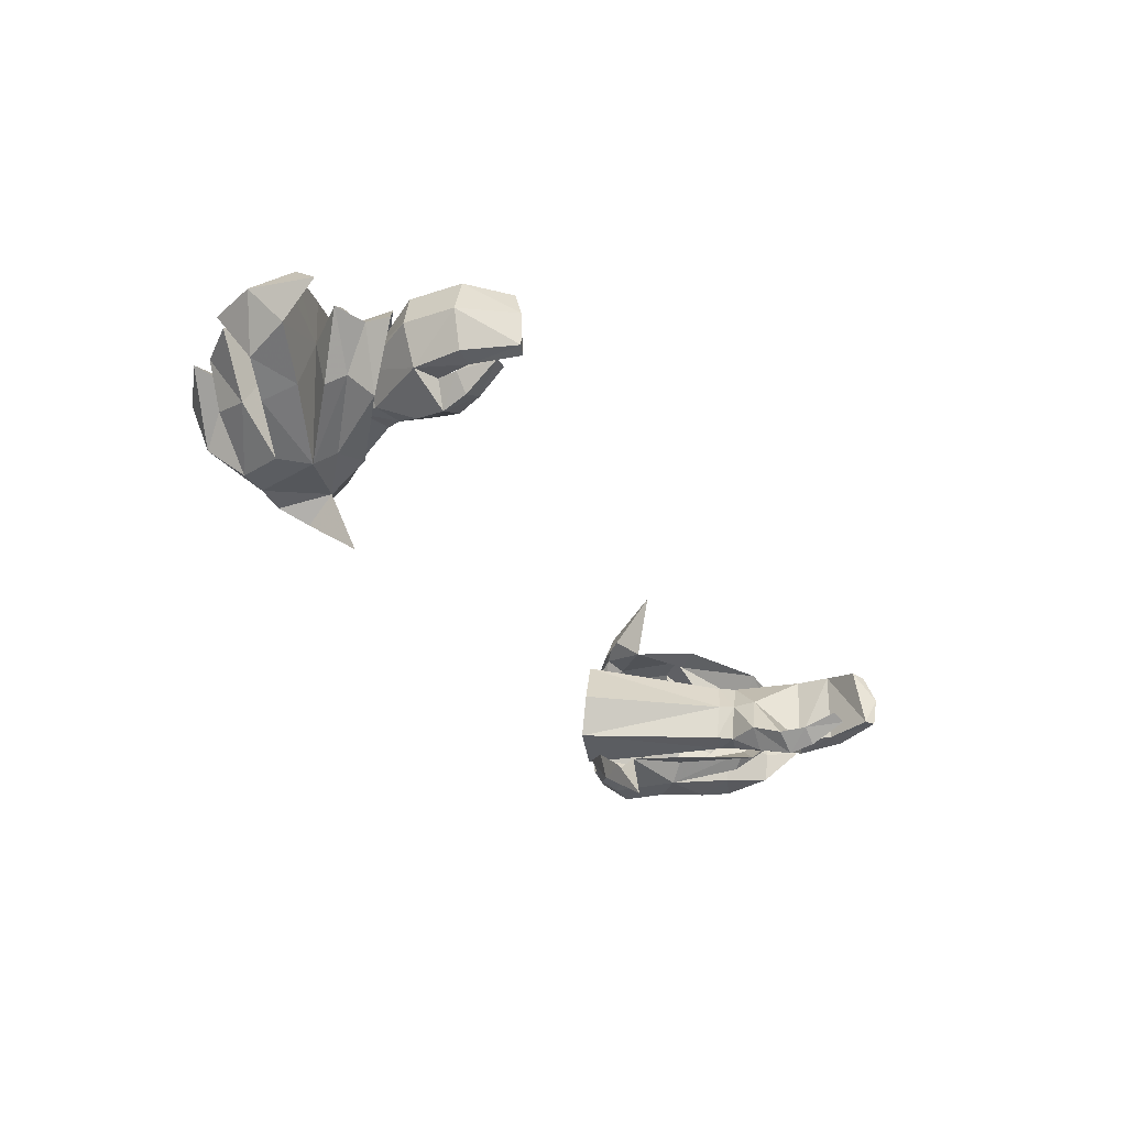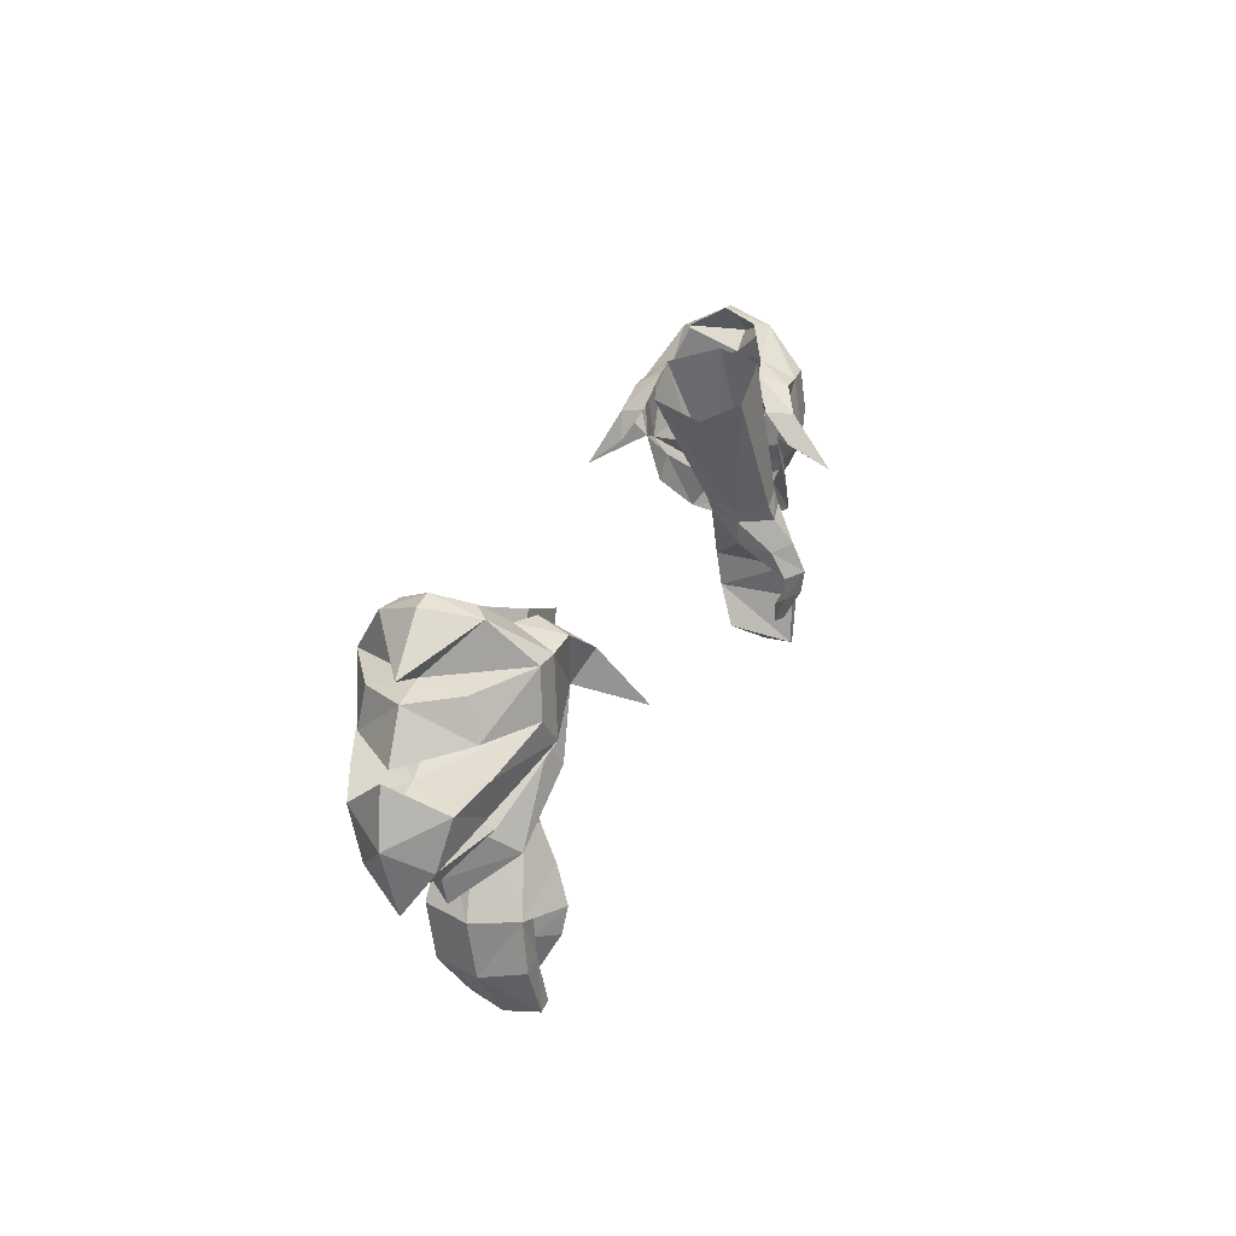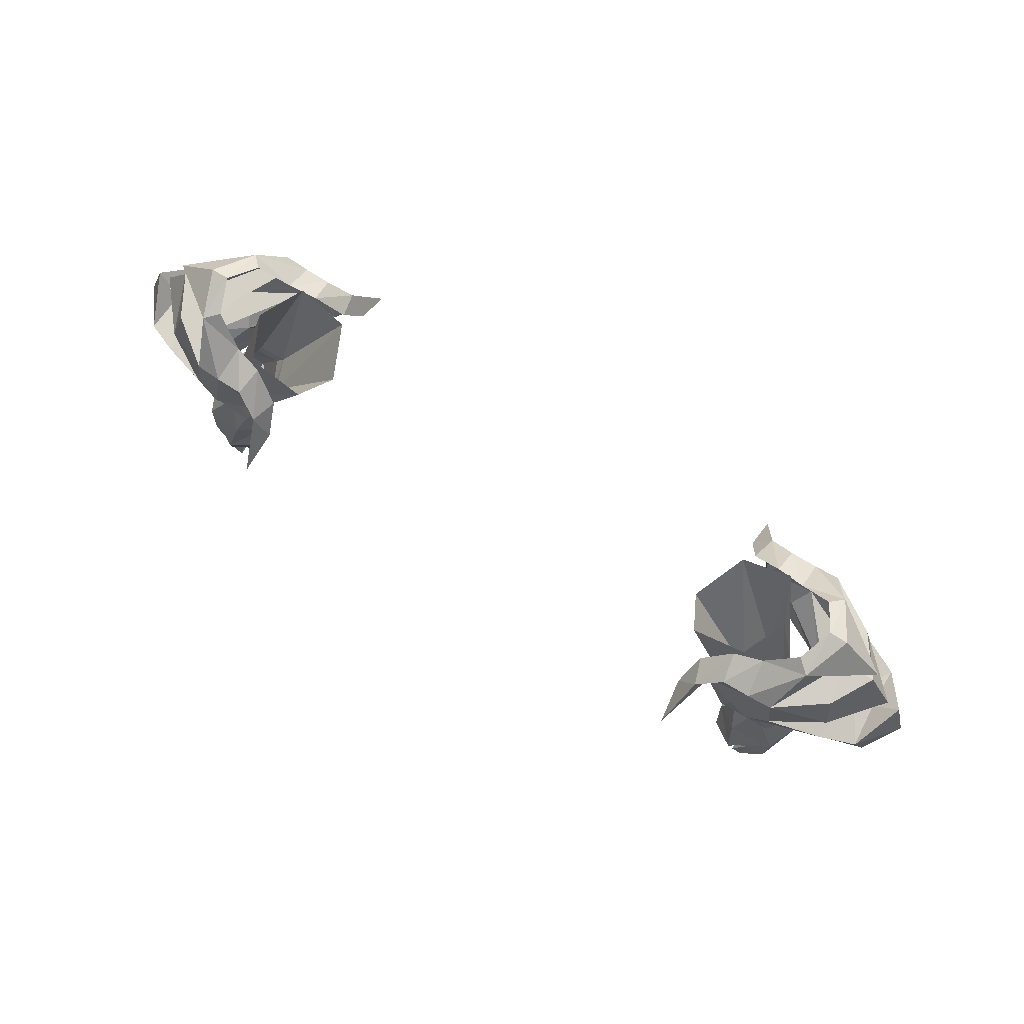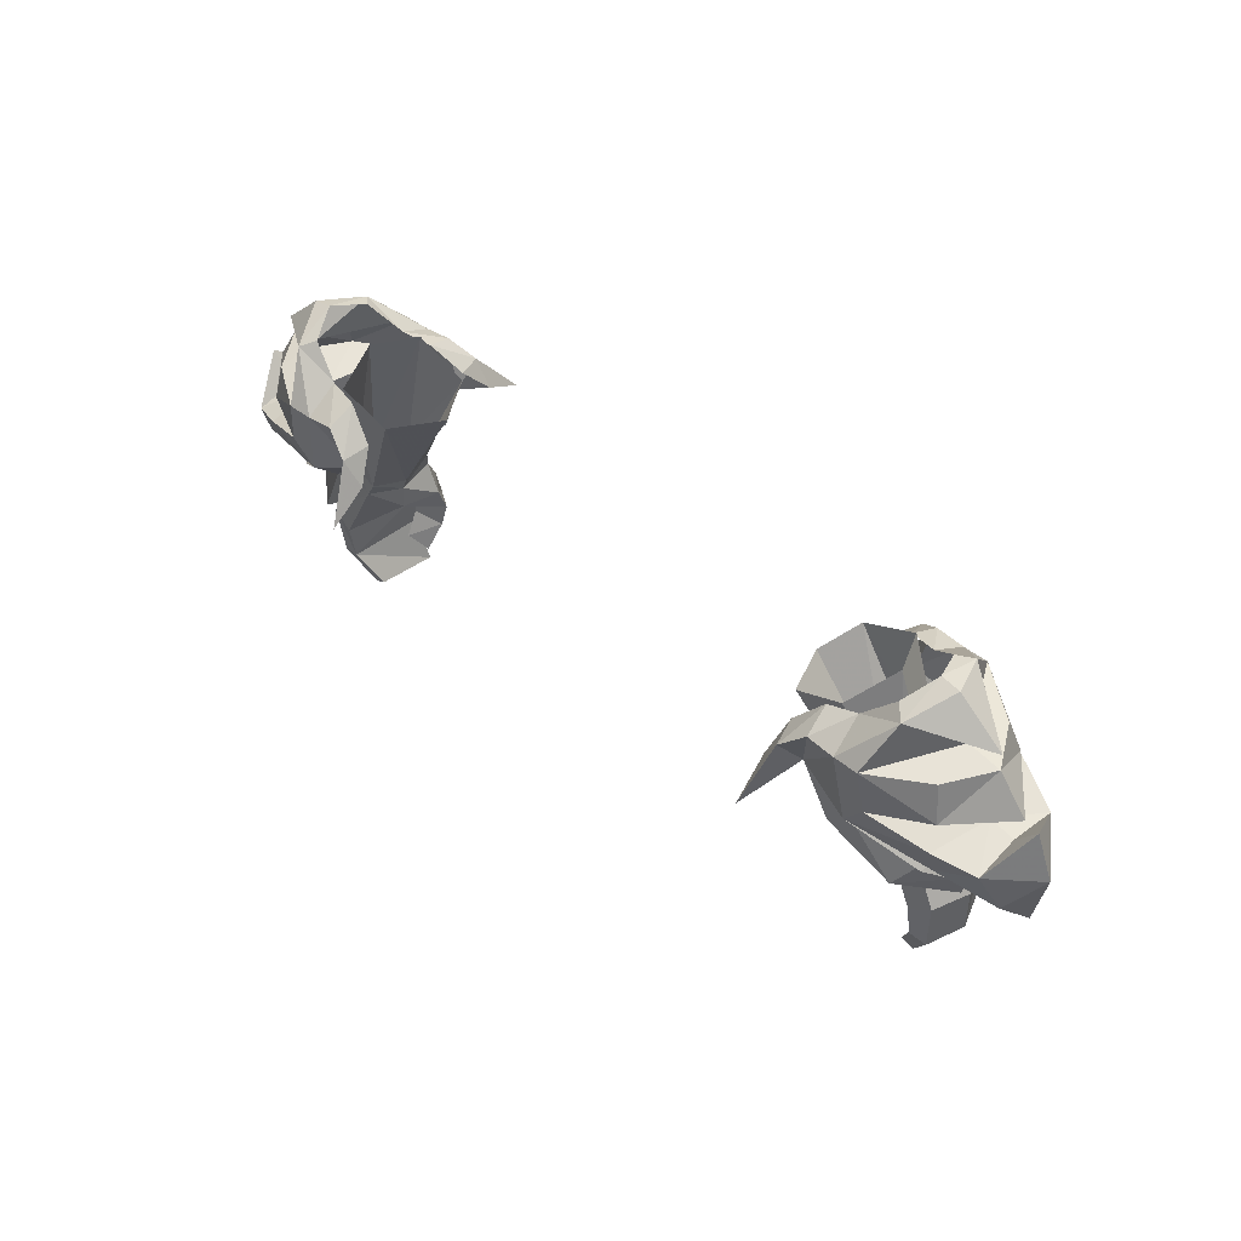
<metadata>
{"format":"obj","ext":"obj","renderer":"f3d","projection":"perspective","resolution":1024,"background":"white","views":[{"elev":-37.5,"azim":122.3,"up":"+Y"},{"elev":26.3,"azim":-69.4,"up":"+Z"},{"elev":74.9,"azim":31.6,"up":"+Z"},{"elev":43.1,"azim":-136.5,"up":"+Z"}]}
</metadata>
<code>
g knight_glove_male
v 15.64 0.7613 54.75
v 15.16 -0.2969 56.53
v 14.54 -2.635 53.77
v 22.75 2.044 55.13
v 22.3 2.694 57.14
v 19.46 0.579 57.54
v 19.85 0.3584 55.1
v 25.25 5.043 54.71
v 23.69 5.194 56.95
v 20.19 2.737 59.71
v 23.74 5.3 58.01
v 21.21 5.412 60.29
v 18.06 0.5136 57.49
v 16.48 0.4579 57.63
v 16.15 2.07 58.19
v 14.66 1.18 56.62
v 14.21 -0.3137 55.05
v 17.77 2.51 58.48
v 22.3 2.694 57.14
v 23.69 5.194 56.95
v 21.85 5.15 57.32
v 20.12 5.384 60.49
v 19.41 3.437 59.94
v 21.85 5.15 57.32
v 19.46 0.579 57.54
v 24.96 2.283 52.84
v 26.91 4.822 51.69
v 26.03 5.054 54.47
v 18.65 0.1596 53.6
v 22.58 1.734 51.65
v 22.86 1.385 53.71
v 19.85 0.3584 55.1
v 23.4 4.824 53.28
v 21.64 4.853 54.36
v 22.75 2.044 55.13
v 21.64 4.853 54.36
v 25.25 5.043 54.71
v 19.85 0.3584 55.1
v 24.75 4.844 52.88
v 24.96 2.283 52.84
v 26.03 5.054 54.47
v 22.86 1.385 53.71
v 24.96 2.283 52.84
v 24.75 4.844 52.88
v 25.62 2.883 50.3
v 18.65 0.1596 53.6
v 21.78 1.795 50.58
v 22.14 4.554 51.08
v 26.05 4.435 48.11
v 25.62 2.883 50.3
v 25.34 4.585 49.97
v 26.05 4.435 48.11
v 17.91 0.9908 52.61
v 17.04 0.5534 51.47
v 20.24 1.224 48.54
v 21.15 2.495 49.66
v 22.09 4.092 46.37
v 22.34 4.24 47.77
v 23.99 4.381 48.48
v 22.14 4.554 51.08
v 25.34 4.585 49.97
v 25.62 2.883 50.3
v 22.58 1.734 51.65
v 18.65 0.1596 53.6
v 23.99 4.381 48.48
v 21.78 1.795 50.58
v 15.31 8.41 54.01
v 13.93 11.45 52.4
v 14.72 9.746 55.55
v 22.5 7.842 54.57
v 19.46 9.233 54.23
v 19.07 9.453 56.67
v 22.08 7.554 56.66
v 23.69 5.194 56.95
v 25.25 5.043 54.71
v 19.97 7.827 59.22
v 21.21 5.412 60.29
v 23.74 5.3 58.01
v 17.67 9.388 56.62
v 14.35 8.275 55.92
v 15.9 7.837 57.62
v 16.09 9.332 56.76
v 13.79 9.395 54.1
v 17.55 7.603 57.98
v 22.08 7.554 56.66
v 19.25 7.119 59.58
v 20.12 5.384 60.49
v 21.85 5.15 57.32
v 19.07 9.453 56.67
v 24.74 7.356 52.34
v 26.03 5.054 54.47
v 26.91 4.822 51.69
v 18.26 9.034 52.73
v 22.56 8.22 53.04
v 22.34 7.459 51.09
v 19.46 9.233 54.23
v 22.5 7.842 54.57
v 19.46 9.233 54.23
v 24.74 7.356 52.34
v 22.56 8.22 53.04
v 24.74 7.356 52.34
v 25.47 6.337 49.97
v 18.26 9.034 52.73
v 21.55 7.123 50.06
v 26.05 4.435 48.11
v 25.47 6.337 49.97
v 17.6 7.977 52.02
v 20.99 6.208 49.3
v 19.98 7.155 47.96
v 16.71 8.101 50.73
v 22.34 4.24 47.77
v 22.09 4.092 46.37
v 22.34 7.459 51.09
v 25.47 6.337 49.97
v 18.26 9.034 52.73
v 23.99 4.381 48.48
v 21.55 7.123 50.06
v -15.77 0.7613 54.75
v -14.67 -2.635 53.77
v -15.29 -0.2969 56.53
v -19.59 0.579 57.54
v -22.42 2.694 57.14
v -22.88 2.044 55.13
v -19.98 0.3584 55.1
v -23.82 5.194 56.95
v -25.38 5.043 54.71
v -20.32 2.737 59.71
v -21.34 5.412 60.29
v -23.87 5.3 58.01
v -18.19 0.5136 57.49
v -16.28 2.07 58.19
v -16.6 0.4579 57.63
v -14.78 1.18 56.62
v -14.34 -0.3137 55.05
v -17.9 2.51 58.48
v -22.42 2.694 57.14
v -21.97 5.15 57.32
v -23.82 5.194 56.95
v -20.25 5.384 60.49
v -19.54 3.437 59.94
v -21.97 5.15 57.32
v -19.59 0.579 57.54
v -25.09 2.283 52.84
v -26.16 5.054 54.47
v -27.04 4.822 51.69
v -22.98 1.385 53.71
v -22.71 1.734 51.65
v -18.78 0.1595 53.6
v -19.98 0.3584 55.1
v -21.77 4.853 54.36
v -23.53 4.824 53.28
v -22.88 2.044 55.13
v -25.38 5.043 54.71
v -21.77 4.853 54.36
v -19.98 0.3584 55.1
v -24.88 4.843 52.88
v -26.16 5.054 54.47
v -25.09 2.283 52.84
v -22.98 1.385 53.71
v -25.09 2.283 52.84
v -24.88 4.843 52.88
v -25.75 2.883 50.3
v -18.78 0.1595 53.6
v -22.27 4.554 51.08
v -21.91 1.795 50.58
v -26.18 4.435 48.11
v -25.75 2.883 50.3
v -26.18 4.435 48.11
v -25.47 4.585 49.97
v -20.36 1.224 48.54
v -17.17 0.5534 51.47
v -18.04 0.9908 52.61
v -21.28 2.495 49.66
v -22.47 4.24 47.77
v -22.22 4.092 46.37
v -24.11 4.38 48.48
v -25.75 2.883 50.3
v -25.47 4.585 49.97
v -22.27 4.554 51.08
v -22.71 1.734 51.65
v -18.78 0.1595 53.6
v -24.11 4.38 48.48
v -21.91 1.795 50.58
v -15.43 8.41 54.01
v -14.85 9.746 55.55
v -14.06 11.45 52.4
v -19.2 9.453 56.67
v -19.59 9.233 54.23
v -22.63 7.842 54.57
v -22.21 7.554 56.66
v -23.82 5.194 56.95
v -25.38 5.043 54.71
v -20.1 7.827 59.22
v -23.87 5.3 58.01
v -21.34 5.412 60.29
v -17.8 9.388 56.62
v -16.03 7.837 57.62
v -14.48 8.275 55.92
v -16.22 9.332 56.76
v -13.92 9.395 54.1
v -17.68 7.603 57.98
v -22.21 7.554 56.66
v -20.25 5.384 60.49
v -19.38 7.119 59.58
v -21.97 5.15 57.32
v -19.2 9.453 56.67
v -24.87 7.356 52.34
v -27.04 4.822 51.69
v -26.16 5.054 54.47
v -22.69 8.22 53.04
v -18.39 9.034 52.73
v -22.46 7.459 51.09
v -19.59 9.233 54.23
v -22.63 7.842 54.57
v -19.59 9.233 54.23
v -24.87 7.356 52.34
v -22.69 8.22 53.04
v -24.87 7.356 52.34
v -25.6 6.337 49.97
v -18.39 9.034 52.73
v -21.68 7.123 50.06
v -26.18 4.435 48.11
v -25.6 6.337 49.97
v -20.11 7.155 47.96
v -21.12 6.208 49.3
v -17.73 7.977 52.02
v -16.84 8.101 50.73
v -22.47 4.24 47.77
v -22.22 4.092 46.37
v -25.6 6.337 49.97
v -22.46 7.459 51.09
v -18.39 9.034 52.73
v -24.11 4.38 48.48
v -21.68 7.123 50.06
f 1 2 3
f 4 5 6
f 6 7 4
f 4 8 9
f 9 5 4
f 10 11 12
f 10 13 6
f 2 14 15
f 15 16 2
f 17 2 16
f 14 18 15
f 19 20 21
f 10 12 22
f 22 23 10
f 10 24 11
f 19 21 25
f 26 27 28
f 29 30 31
f 31 7 29
f 32 33 34
f 35 36 37
f 6 24 10
f 35 38 36
f 39 40 41
f 32 42 33
f 33 42 43
f 43 44 33
f 30 45 26
f 26 31 30
f 45 27 26
f 46 47 48
f 45 49 27
f 50 51 52
f 53 54 55
f 55 56 53
f 55 57 58
f 58 56 55
f 47 59 48
f 60 61 62
f 62 63 60
f 64 60 63
f 65 56 58
f 29 53 56
f 56 66 29
f 1 54 53
f 29 1 53
f 13 14 1
f 3 2 17
f 29 13 1
f 7 6 13
f 14 13 18
f 65 66 56
f 18 13 10
f 10 23 18
f 7 13 29
f 1 14 2
f 67 68 69
f 70 71 72
f 72 73 70
f 70 73 74
f 74 75 70
f 76 77 78
f 76 72 79
f 69 80 81
f 81 82 69
f 83 80 69
f 82 81 84
f 85 21 20
f 76 86 87
f 87 77 76
f 76 78 88
f 85 89 21
f 90 91 92
f 93 71 94
f 94 95 93
f 96 34 33
f 97 37 36
f 72 76 88
f 97 36 98
f 39 41 99
f 96 33 100
f 33 44 101
f 101 100 33
f 95 94 90
f 90 102 95
f 102 90 92
f 103 48 104
f 102 92 105
f 106 52 51
f 107 108 109
f 109 110 107
f 109 108 111
f 111 112 109
f 104 48 59
f 60 113 114
f 114 61 60
f 115 113 60
f 116 111 108
f 93 117 108
f 108 107 93
f 67 107 110
f 93 107 67
f 79 67 82
f 68 83 69
f 93 67 79
f 71 79 72
f 82 84 79
f 116 108 117
f 84 86 76
f 76 79 84
f 71 93 79
f 67 69 82
f 118 119 120
f 121 122 123
f 123 124 121
f 125 126 123
f 123 122 125
f 127 128 129
f 127 121 130
f 131 132 120
f 120 133 131
f 134 133 120
f 132 131 135
f 136 137 138
f 139 128 127
f 127 140 139
f 127 129 141
f 136 142 137
f 143 144 145
f 146 147 148
f 148 124 146
f 149 150 151
f 152 153 154
f 121 127 141
f 152 154 155
f 156 157 158
f 149 151 159
f 160 159 151
f 151 161 160
f 143 162 147
f 147 146 143
f 162 143 145
f 163 164 165
f 162 145 166
f 167 168 169
f 170 171 172
f 172 173 170
f 174 175 170
f 170 173 174
f 165 164 176
f 177 178 179
f 179 180 177
f 181 180 179
f 182 174 173
f 173 172 148
f 148 183 173
f 118 172 171
f 148 172 118
f 130 118 132
f 119 134 120
f 148 118 130
f 124 130 121
f 132 135 130
f 182 173 183
f 127 130 135
f 135 140 127
f 124 148 130
f 118 120 132
f 184 185 186
f 187 188 189
f 189 190 187
f 191 190 189
f 189 192 191
f 193 194 195
f 193 196 187
f 197 198 185
f 185 199 197
f 200 185 198
f 199 201 197
f 202 138 137
f 203 204 193
f 193 195 203
f 193 205 194
f 202 137 206
f 207 208 209
f 210 188 211
f 211 212 210
f 213 151 150
f 214 154 153
f 187 205 193
f 214 215 154
f 156 216 157
f 213 217 151
f 218 161 151
f 151 217 218
f 207 210 212
f 212 219 207
f 219 208 207
f 220 221 164
f 219 222 208
f 223 169 168
f 224 225 226
f 226 227 224
f 228 225 224
f 224 229 228
f 221 176 164
f 230 231 179
f 179 178 230
f 232 179 231
f 233 225 228
f 225 234 211
f 211 226 225
f 184 227 226
f 211 184 226
f 196 199 184
f 186 185 200
f 211 196 184
f 188 187 196
f 199 196 201
f 233 234 225
f 193 204 201
f 201 196 193
f 188 196 211
f 184 199 185
g knight_glove_male
v 17.84 1.398 48.73
v 19.21 1.581 49.25
v 18.92 1.753 50.19
v 17.53 1.666 49.68
v 20.08 3.568 49.48
v 19.69 5.239 49.16
v 19.34 5.331 50
v 19.74 3.583 50.31
v 17.2 3.633 49.21
v 17.58 3.553 48.37
v 17.58 3.553 48.37
v 17.2 3.633 49.21
v 17.84 5.497 49.49
v 18.41 5.422 48.58
v 21.45 5.496 45.73
v 20.22 5.636 44.96
v 21.08 0.9626 45.5
v 22.08 3.224 45.53
v 18.81 -0.308 45.25
v 18.44 0.3792 47.16
v 17.19 1.302 46.9
v 17.46 0.5476 45.22
v 19.75 1.011 43.86
v 19.73 1.036 44.96
v 18.99 -0.04814 43.77
v 19.73 1.036 44.96
v 19.75 1.011 43.86
v 17.92 0.5999 43.68
v 17.46 0.5476 45.22
v 19.31 1.061 41.73
v 19.74 1.712 42.4
v 19.74 1.712 42.4
v 18.44 1.336 41.91
v 21.22 5.174 42.65
v 20.23 5.298 42.89
v 21.88 2.89 42.57
v 19.91 4.189 40.32
v 19.21 4.287 40.7
v 20.19 2.429 39.75
v 20.01 0.7409 42.94
v 21.06 0.7725 42.76
v 19.9 0.62 39.92
v 19.3 0.5472 40.22
v 19.3 0.5472 40.22
v 20.01 0.7409 42.94
v 20.19 2.429 39.75
v 19.3 0.5472 40.22
v 19.21 4.287 40.7
v 19.91 4.189 40.32
v 17.92 0.5999 43.68
v 18.44 1.336 41.91
v 16.68 7.718 58.11
v 13.85 7.468 56.83
v 13.53 2.252 57.29
v 12.53 4.36 56.36
v 12.53 4.36 56.36
v 17.74 4.87 58.87
v 16.59 2.315 58.64
v 17.72 3.527 46.96
v 17.19 1.302 46.9
v 18.44 1.336 41.91
v 19.74 1.712 42.4
v 19.31 1.061 41.73
v 19.9 0.62 39.92
v -17.97 1.397 48.73
v -17.66 1.666 49.68
v -19.05 1.753 50.19
v -19.33 1.581 49.25
v -20.21 3.568 49.48
v -19.87 3.583 50.31
v -19.46 5.331 50
v -19.82 5.239 49.16
v -17.7 3.553 48.37
v -17.33 3.633 49.21
v -17.7 3.553 48.37
v -18.54 5.422 48.58
v -17.97 5.497 49.49
v -17.33 3.633 49.21
v -20.35 5.636 44.96
v -21.58 5.495 45.73
v -22.21 3.224 45.53
v -21.21 0.9626 45.5
v -18.94 -0.308 45.25
v -17.59 0.5476 45.22
v -17.32 1.302 46.9
v -18.57 0.3792 47.16
v -19.87 1.011 43.86
v -19.12 -0.04818 43.77
v -19.86 1.036 44.96
v -19.86 1.036 44.96
v -17.59 0.5476 45.22
v -18.05 0.5999 43.68
v -19.87 1.011 43.86
v -19.44 1.061 41.73
v -19.86 1.712 42.4
v -18.57 1.336 41.91
v -19.86 1.712 42.4
v -20.35 5.298 42.89
v -21.35 5.174 42.65
v -22 2.89 42.57
v -19.34 4.287 40.7
v -20.04 4.189 40.32
v -20.32 2.429 39.75
v -20.14 0.7409 42.94
v -21.19 0.7724 42.76
v -20.03 0.62 39.92
v -19.42 0.5472 40.22
v -19.42 0.5472 40.22
v -20.14 0.7409 42.94
v -20.32 2.429 39.75
v -20.04 4.189 40.32
v -19.34 4.287 40.7
v -19.42 0.5472 40.22
v -18.05 0.5999 43.68
v -18.57 1.336 41.91
v -16.81 7.718 58.11
v -13.98 7.468 56.83
v -13.65 2.252 57.29
v -12.66 4.36 56.36
v -12.66 4.36 56.36
v -17.87 4.87 58.87
v -16.72 2.315 58.64
v -17.85 3.527 46.96
v -17.32 1.302 46.9
v -18.57 1.336 41.91
v -19.44 1.061 41.73
v -19.86 1.712 42.4
v -20.03 0.62 39.92
f 235 236 237
f 237 238 235
f 239 240 241
f 241 242 239
f 238 243 244
f 244 235 238
f 239 242 237
f 237 236 239
f 245 246 247
f 247 248 245
f 248 247 241
f 241 240 248
f 248 240 249
f 249 250 248
f 239 236 251
f 251 252 239
f 253 254 255
f 255 256 253
f 257 258 253
f 253 259 257
f 260 261 262
f 262 263 260
f 264 265 257
f 257 259 264
f 262 261 266
f 266 267 262
f 249 268 269
f 269 250 249
f 252 270 268
f 268 249 252
f 268 271 272
f 272 269 268
f 273 271 268
f 268 270 273
f 274 275 251
f 251 258 274
f 276 275 274
f 274 277 276
f 270 275 276
f 276 273 270
f 278 279 269
f 269 272 278
f 251 275 270
f 270 252 251
f 269 279 260
f 260 250 269
f 280 281 282
f 282 283 280
f 284 285 264
f 264 259 284
f 284 259 253
f 253 256 284
f 286 241 247
f 247 287 286
f 288 289 243
f 243 238 288
f 287 247 246
f 246 290 287
f 291 242 241
f 241 286 291
f 288 238 237
f 237 292 288
f 252 249 240
f 240 239 252
f 250 293 248
f 253 251 254
f 254 236 235
f 254 235 255
f 255 235 244
f 293 294 245
f 258 251 253
f 294 293 263
f 295 296 297
f 293 250 260
f 263 293 260
f 245 248 293
f 281 280 298
f 251 236 254
f 292 242 291
f 237 242 292
f 299 300 301
f 301 302 299
f 303 304 305
f 305 306 303
f 300 299 307
f 307 308 300
f 303 302 301
f 301 304 303
f 309 310 311
f 311 312 309
f 310 306 305
f 305 311 310
f 310 313 314
f 314 306 310
f 303 315 316
f 316 302 303
f 317 318 319
f 319 320 317
f 321 322 317
f 317 323 321
f 324 325 326
f 326 327 324
f 328 322 321
f 321 329 328
f 326 330 331
f 331 327 326
f 314 313 332
f 332 333 314
f 315 314 333
f 333 334 315
f 333 332 335
f 335 336 333
f 337 334 333
f 333 336 337
f 338 323 316
f 316 339 338
f 340 341 338
f 338 339 340
f 334 337 340
f 340 339 334
f 342 335 332
f 332 343 342
f 316 315 334
f 334 339 316
f 332 313 324
f 324 343 332
f 344 345 346
f 346 347 344
f 348 322 328
f 328 349 348
f 348 318 317
f 317 322 348
f 350 351 311
f 311 305 350
f 352 300 308
f 308 353 352
f 351 354 312
f 312 311 351
f 355 350 305
f 305 304 355
f 352 356 301
f 301 300 352
f 315 303 306
f 306 314 315
f 313 310 357
f 317 320 316
f 320 299 302
f 320 319 299
f 319 307 299
f 357 309 358
f 323 317 316
f 358 325 357
f 359 360 361
f 357 324 313
f 325 324 357
f 309 357 310
f 347 362 344
f 316 320 302
f 356 355 304
f 301 356 304

</code>
